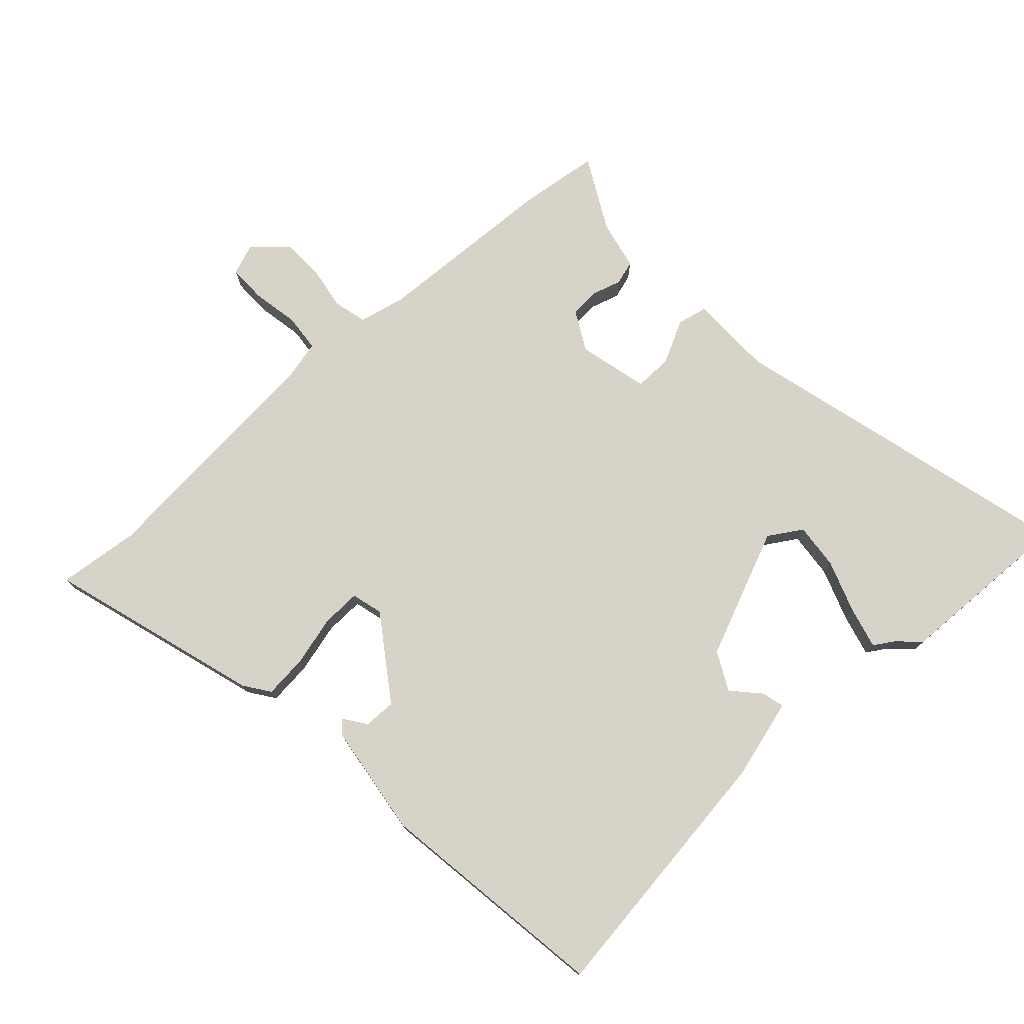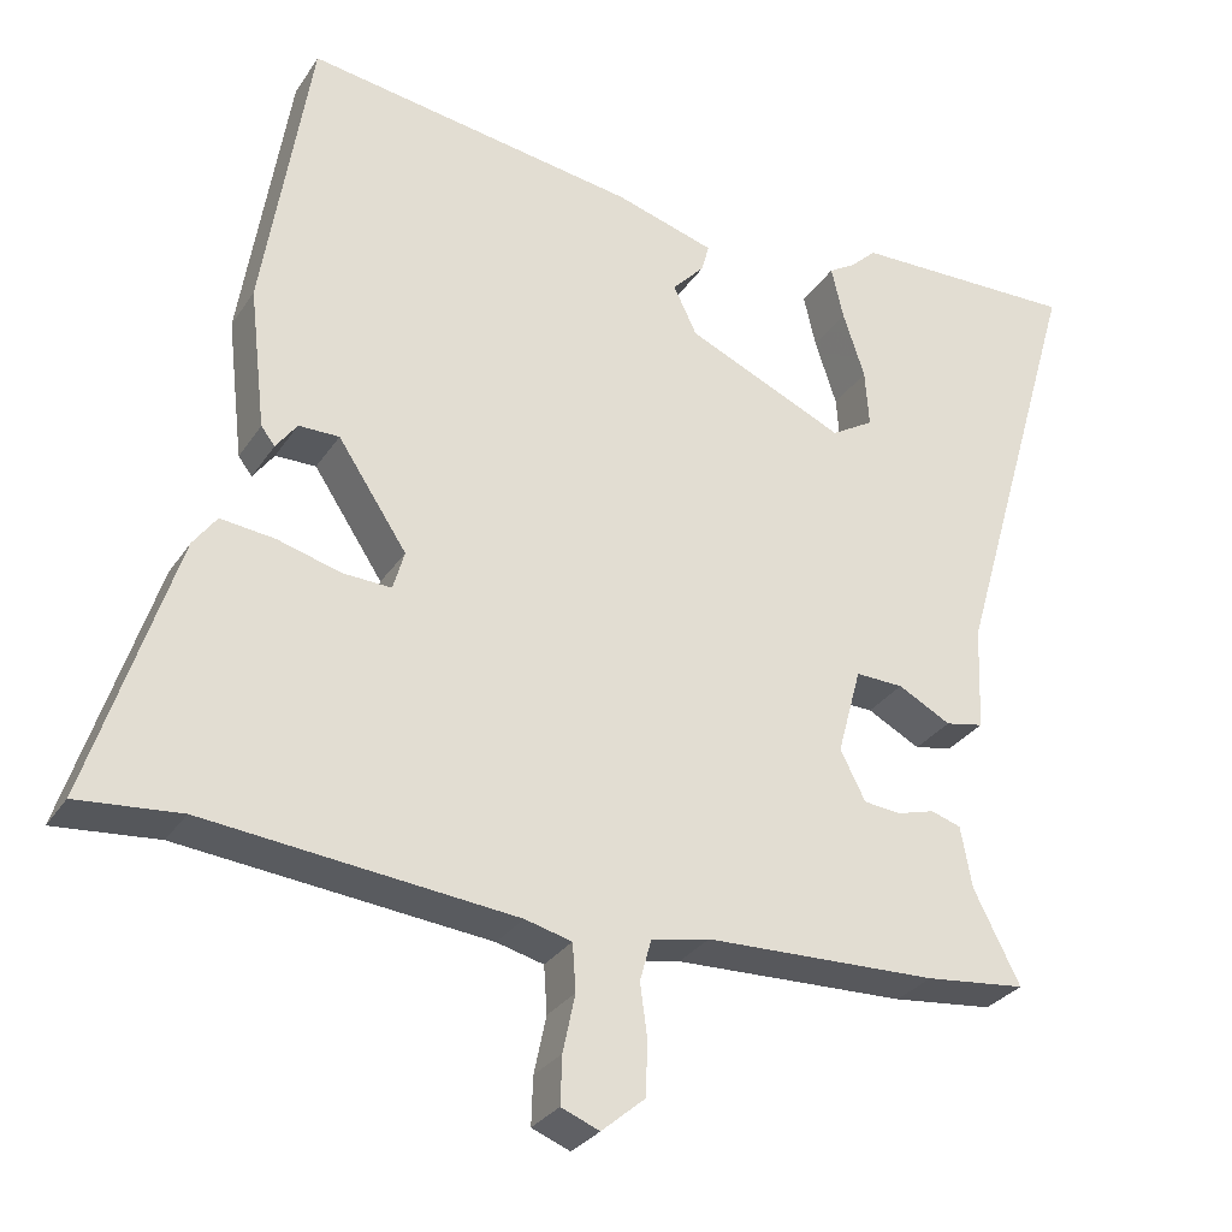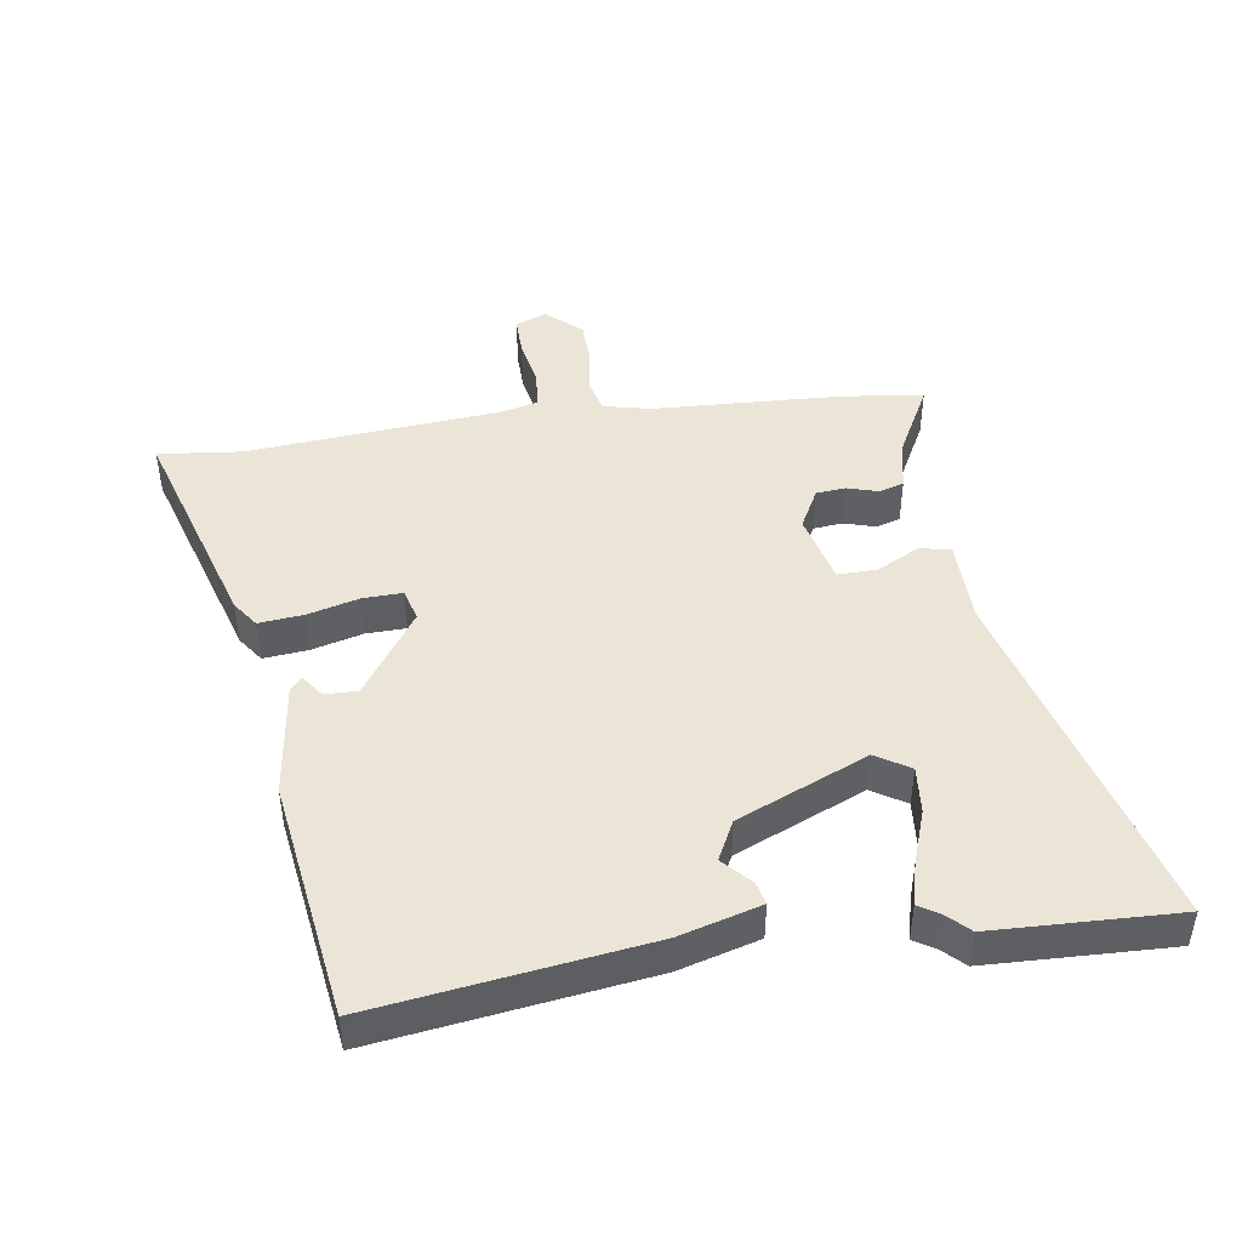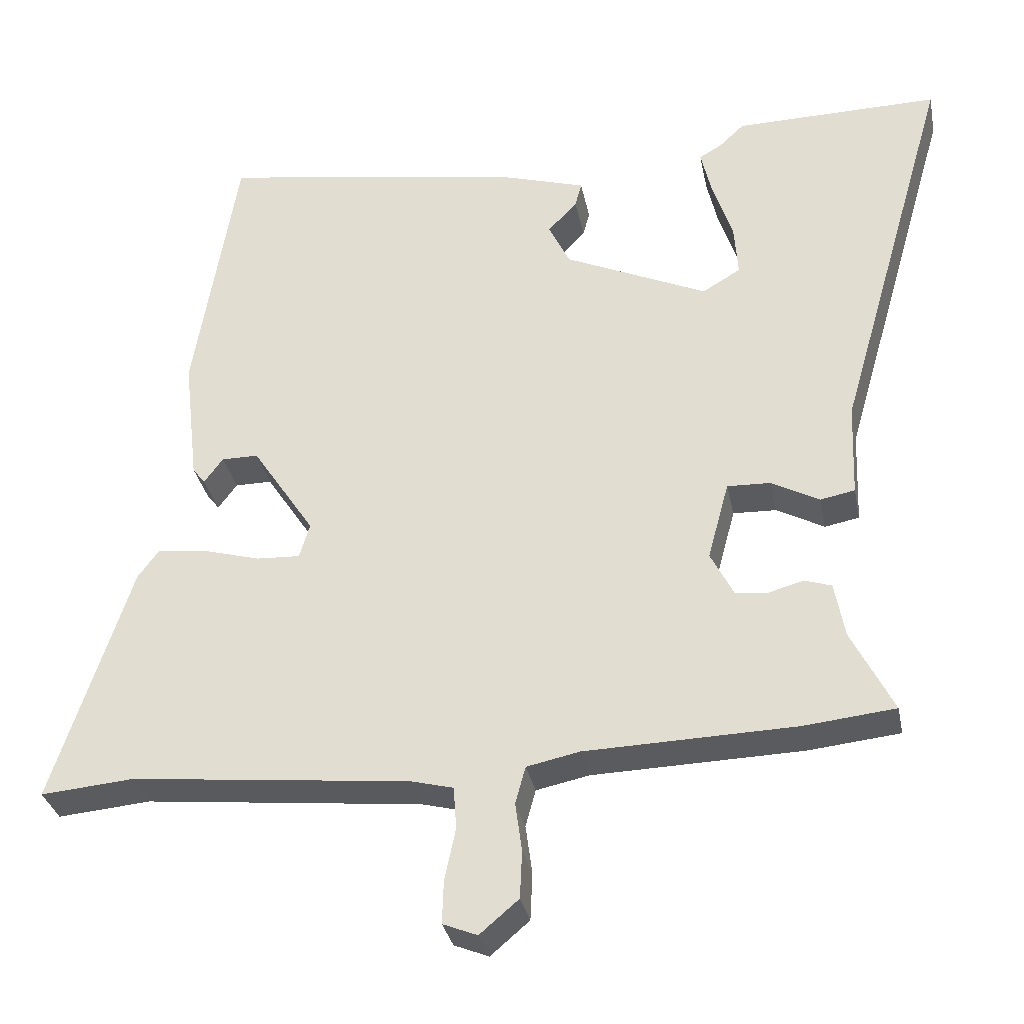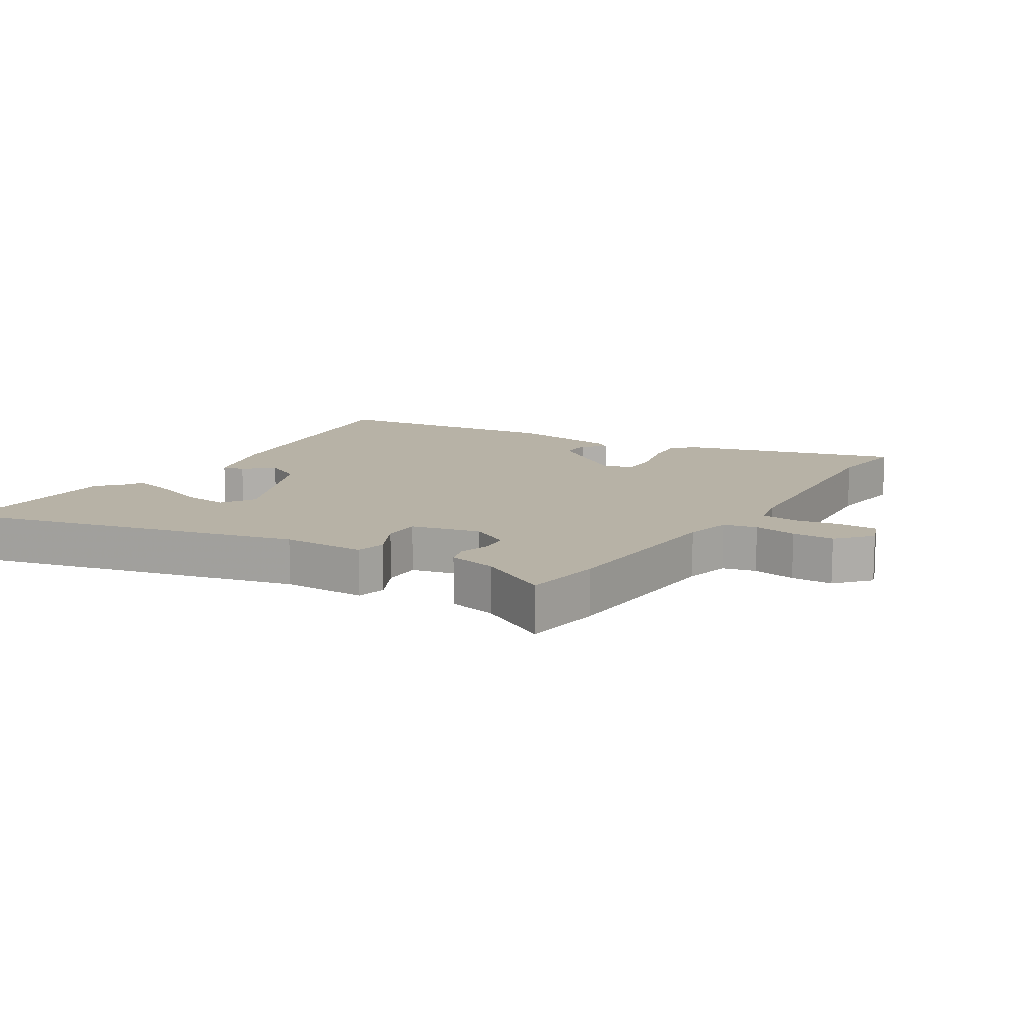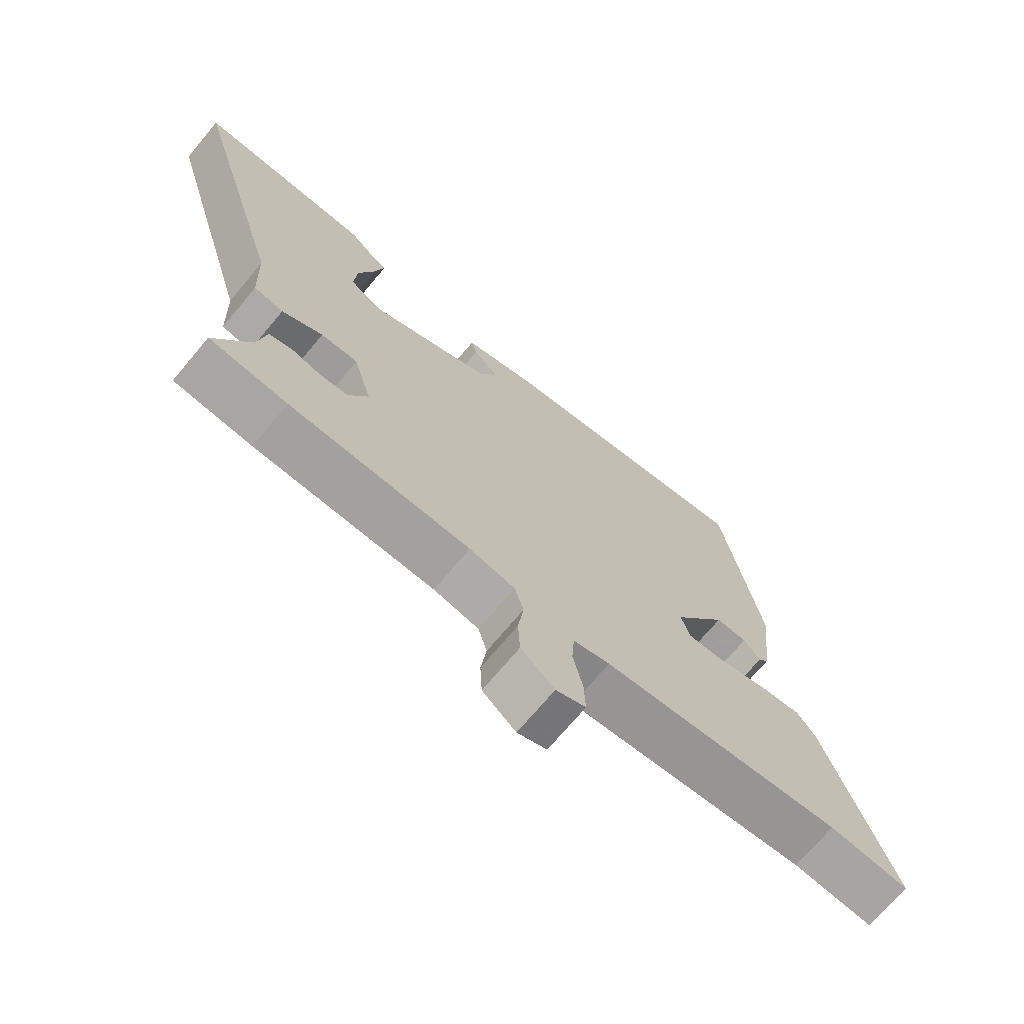
<metadata>
{"format":"obj","ext":"obj","renderer":"f3d","projection":"perspective","resolution":1024,"background":"white","views":[{"elev":76.4,"azim":-41.2,"up":"+Y"},{"elev":-29.5,"azim":-27.1,"up":"+Z"},{"elev":45.6,"azim":-7.3,"up":"+Y"},{"elev":-32.4,"azim":11.2,"up":"+Z"},{"elev":12.4,"azim":123.9,"up":"+Y"},{"elev":-71.1,"azim":140.1,"up":"+Z"}]}
</metadata>
<code>
v 0.379 0.07 0.498
v 0.658 0.07 0.502
v 0.503 0.07 -0.035
v 0.498 0.07 -0.164
v 0.451 0.07 -0.173
v 0.386 0.07 -0.138
v 0.327 0.07 -0.136
v 0.298 0.07 -0.243
v 0.329 0.07 -0.304
v 0.374 0.07 -0.309
v 0.421 0.07 -0.296
v 0.458 0.07 -0.308
v 0.472 0.07 -0.384
v 0.529 0.07 -0.497
v 0.405 0.07 -0.51
v 0.119 0.07 -0.518
v 0.047 0.07 -0.533
v 0.033 0.07 -0.584
v 0.042 0.07 -0.651
v 0.039 0.07 -0.716
v -0.014 0.07 -0.761
v -0.061 0.07 -0.742
v -0.059 0.07 -0.683
v -0.044 0.07 -0.612
v -0.048 0.07 -0.554
v -0.106 0.07 -0.539
v -0.487 0.07 -0.499
v -0.614 0.07 -0.51
v -0.507 0.07 -0.182
v -0.478 0.07 -0.143
v -0.411 0.07 -0.151
v -0.333 0.07 -0.173
v -0.273 0.07 -0.176
v -0.259 0.07 -0.128
v -0.344 0.07 0.001
v -0.394 0.07 0.001
v -0.42 0.07 -0.034
v -0.437 0.07 -0.012
v -0.457 0.07 0.162
v -0.398 0.07 0.525
v 0.012 0.07 0.46
v 0.134 0.07 0.423
v 0.125 0.07 0.389
v 0.085 0.07 0.347
v 0.114 0.07 0.287
v 0.309 0.07 0.199
v 0.361 0.07 0.23
v 0.356 0.07 0.301
v 0.329 0.07 0.383
v 0.314 0.07 0.448
v 0.346 0.07 0.467
v 0.379 0 0.498
v 0.658 0 0.502
v 0.503 0 -0.035
v 0.498 0 -0.164
v 0.451 0 -0.173
v 0.386 0 -0.138
v 0.327 0 -0.136
v 0.298 0 -0.243
v 0.329 0 -0.304
v 0.374 0 -0.309
v 0.421 0 -0.296
v 0.458 0 -0.308
v 0.472 0 -0.384
v 0.529 0 -0.497
v 0.405 0 -0.51
v 0.119 0 -0.518
v 0.047 0 -0.533
v 0.033 0 -0.584
v 0.042 0 -0.651
v 0.039 0 -0.716
v -0.014 0 -0.761
v -0.061 0 -0.742
v -0.059 0 -0.683
v -0.044 0 -0.612
v -0.048 0 -0.554
v -0.106 0 -0.539
v -0.487 0 -0.499
v -0.614 0 -0.51
v -0.507 0 -0.182
v -0.478 0 -0.143
v -0.411 0 -0.151
v -0.333 0 -0.173
v -0.273 0 -0.176
v -0.259 0 -0.128
v -0.344 0 0.001
v -0.394 0 0.001
v -0.42 0 -0.034
v -0.437 0 -0.012
v -0.457 0 0.162
v -0.398 0 0.525
v 0.012 0 0.46
v 0.134 0 0.423
v 0.125 0 0.389
v 0.085 0 0.347
v 0.114 0 0.287
v 0.309 0 0.199
v 0.361 0 0.23
v 0.356 0 0.301
v 0.329 0 0.383
v 0.314 0 0.448
v 0.346 0 0.467
f 48 49 50 51
f 1 2 3
f 51 1 3
f 48 51 3
f 47 48 3
f 4 5 6
f 3 4 6
f 47 3 6
f 46 47 6
f 45 46 6 7
f 42 43 44
f 41 42 44
f 40 41 44
f 39 40 44
f 38 39 44
f 38 44 45
f 36 37 38
f 36 38 45
f 35 36 45
f 45 7 8
f 35 45 8
f 34 35 8
f 30 31 32
f 29 30 32
f 28 29 32
f 27 28 32
f 26 27 32 33
f 34 8 9
f 33 34 9
f 26 33 9
f 25 26 9
f 22 23 24
f 21 22 24
f 20 21 24
f 19 20 24
f 18 19 24
f 17 18 24 25
f 13 14 15 16
f 13 16 17
f 12 13 17
f 11 12 17
f 10 11 17
f 9 10 17 25
f 102 101 100 99
f 54 53 52
f 54 52 102
f 54 102 99
f 54 99 98
f 57 56 55
f 57 55 54
f 57 54 98
f 57 98 97
f 58 57 97 96
f 95 94 93
f 95 93 92
f 95 92 91
f 95 91 90
f 95 90 89
f 96 95 89
f 89 88 87
f 96 89 87
f 96 87 86
f 59 58 96
f 59 96 86
f 59 86 85
f 83 82 81
f 83 81 80
f 83 80 79
f 83 79 78
f 84 83 78 77
f 60 59 85
f 60 85 84
f 60 84 77
f 60 77 76
f 75 74 73
f 75 73 72
f 75 72 71
f 75 71 70
f 75 70 69
f 76 75 69 68
f 67 66 65 64
f 68 67 64
f 68 64 63
f 68 63 62
f 68 62 61
f 76 68 61 60
f 1 52 53 2
f 2 53 54 3
f 3 54 55 4
f 4 55 56 5
f 5 56 57 6
f 6 57 58 7
f 7 58 59 8
f 8 59 60 9
f 9 60 61 10
f 10 61 62 11
f 11 62 63 12
f 12 63 64 13
f 13 64 65 14
f 14 65 66 15
f 15 66 67 16
f 16 67 68 17
f 17 68 69 18
f 18 69 70 19
f 19 70 71 20
f 20 71 72 21
f 21 72 73 22
f 22 73 74 23
f 23 74 75 24
f 24 75 76 25
f 25 76 77 26
f 26 77 78 27
f 27 78 79 28
f 28 79 80 29
f 29 80 81 30
f 30 81 82 31
f 31 82 83 32
f 32 83 84 33
f 33 84 85 34
f 34 85 86 35
f 35 86 87 36
f 36 87 88 37
f 37 88 89 38
f 38 89 90 39
f 39 90 91 40
f 40 91 92 41
f 41 92 93 42
f 42 93 94 43
f 43 94 95 44
f 44 95 96 45
f 45 96 97 46
f 46 97 98 47
f 47 98 99 48
f 48 99 100 49
f 49 100 101 50
f 50 101 102 51
f 51 102 52 1

</code>
